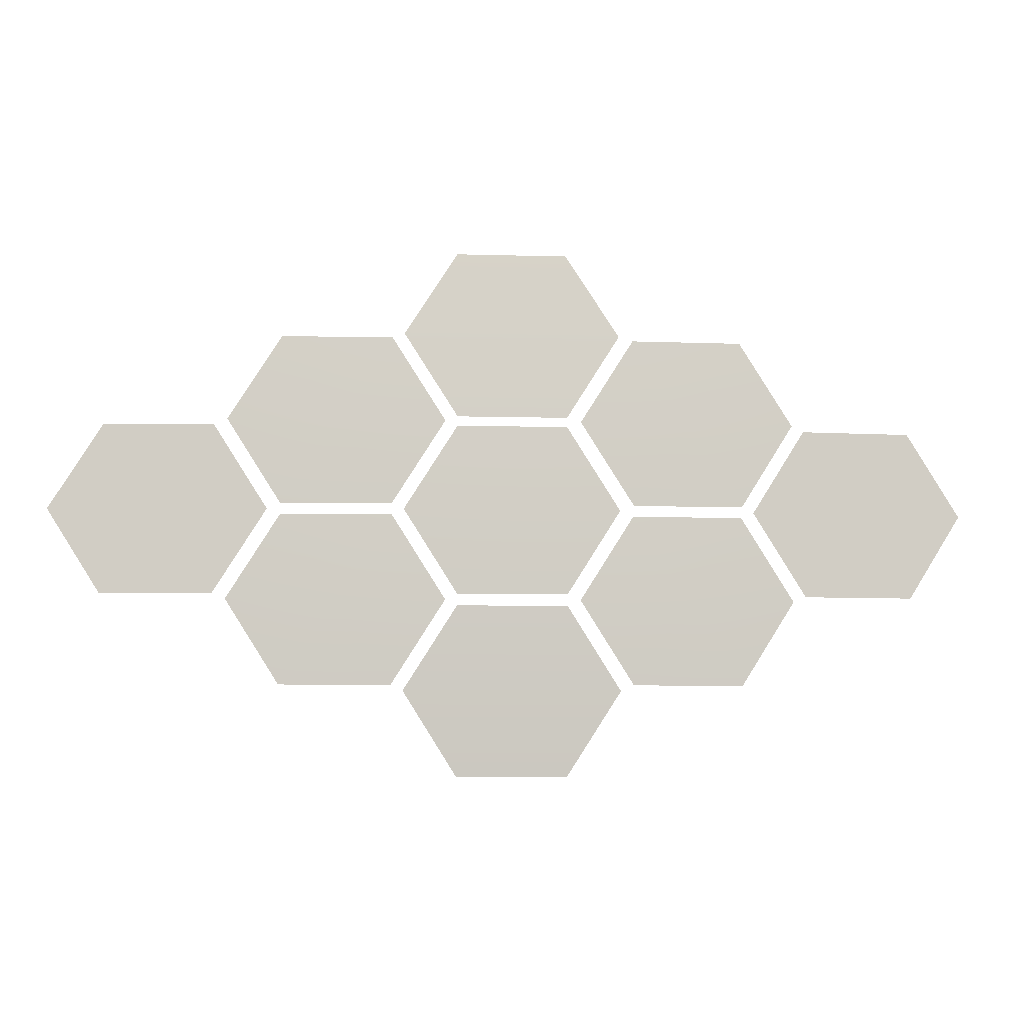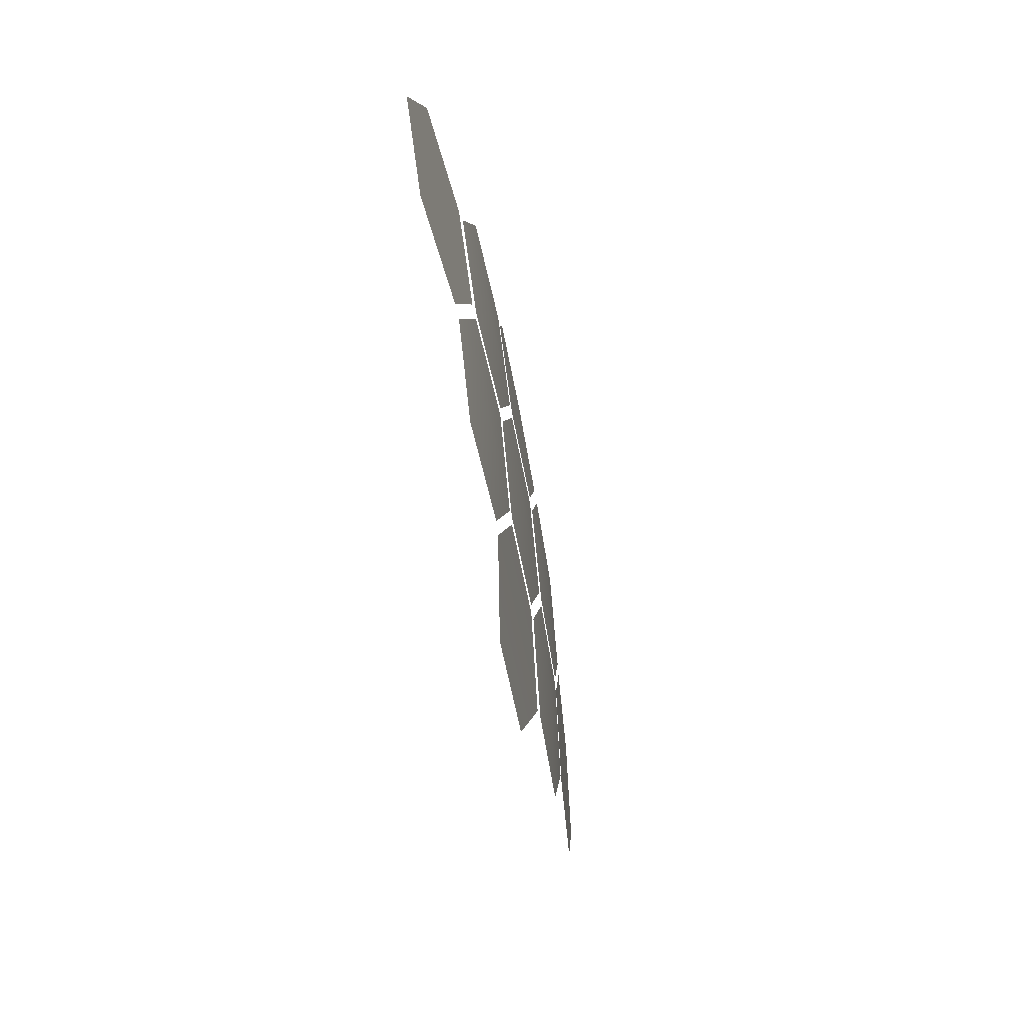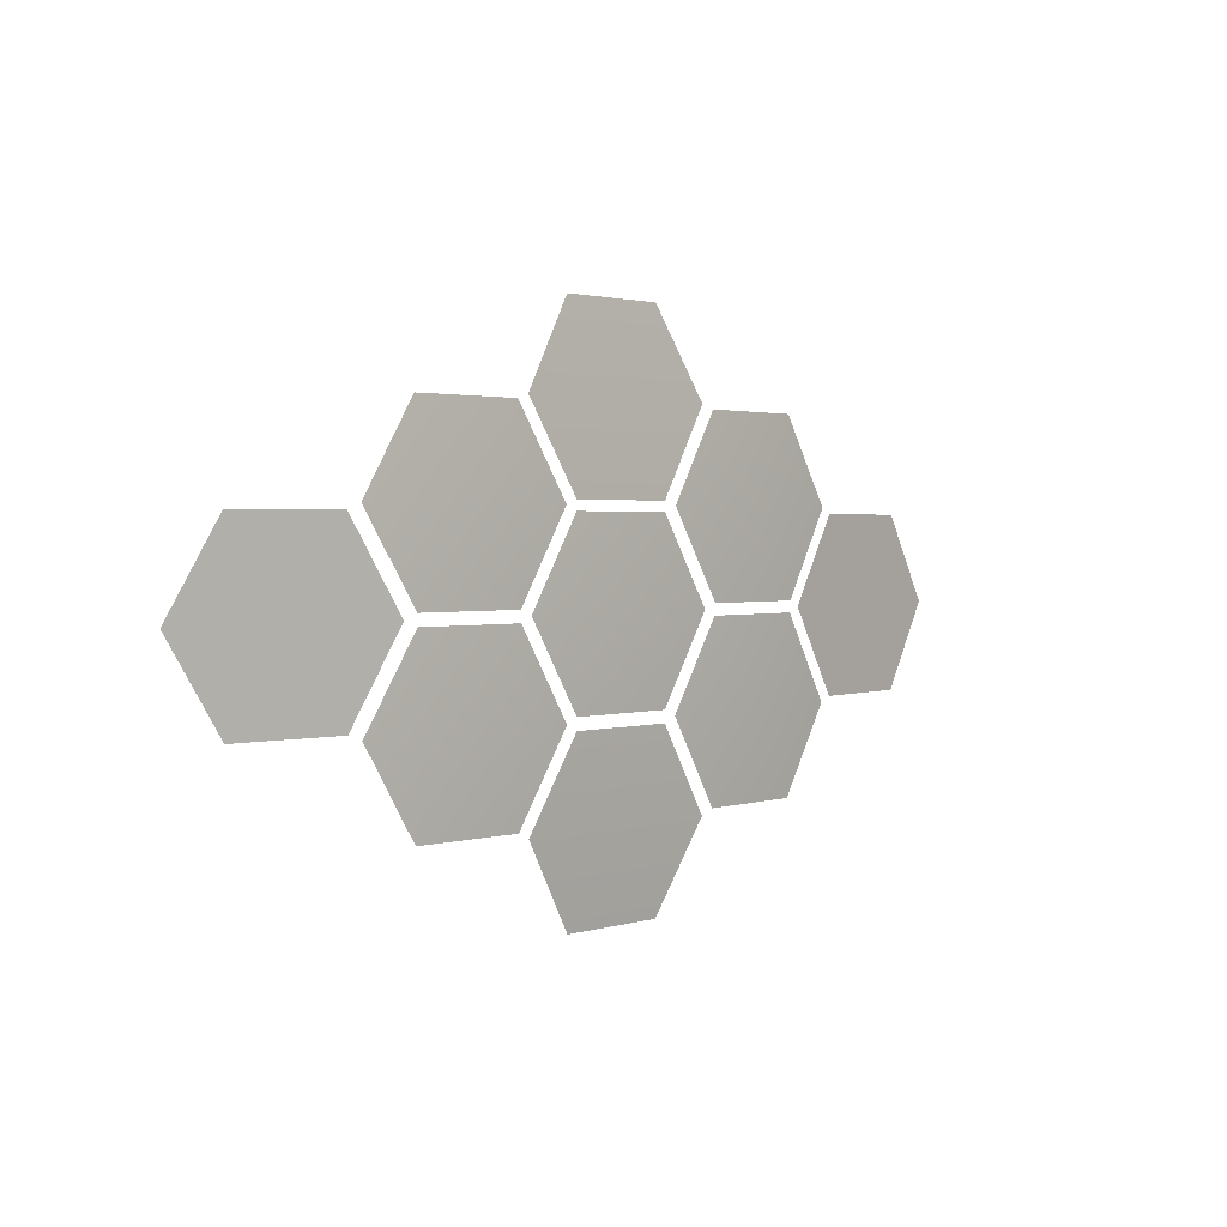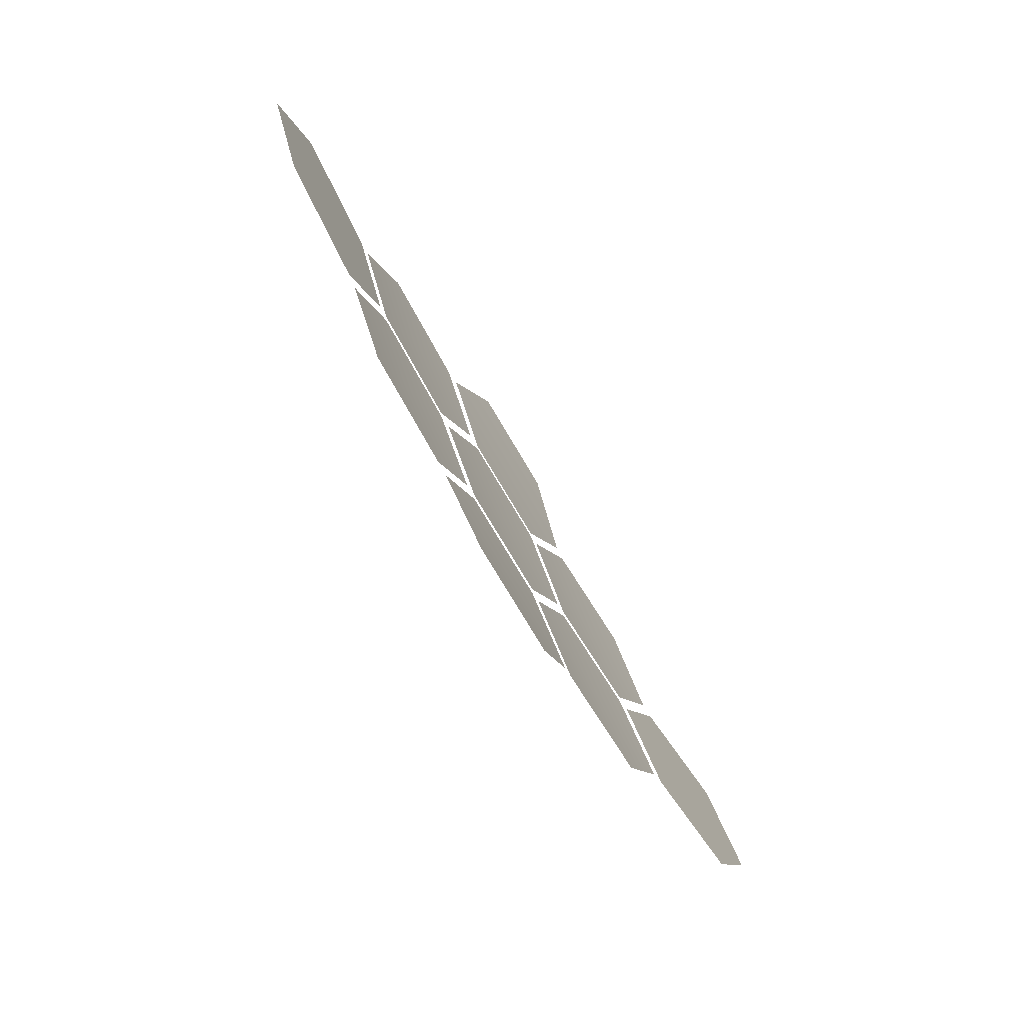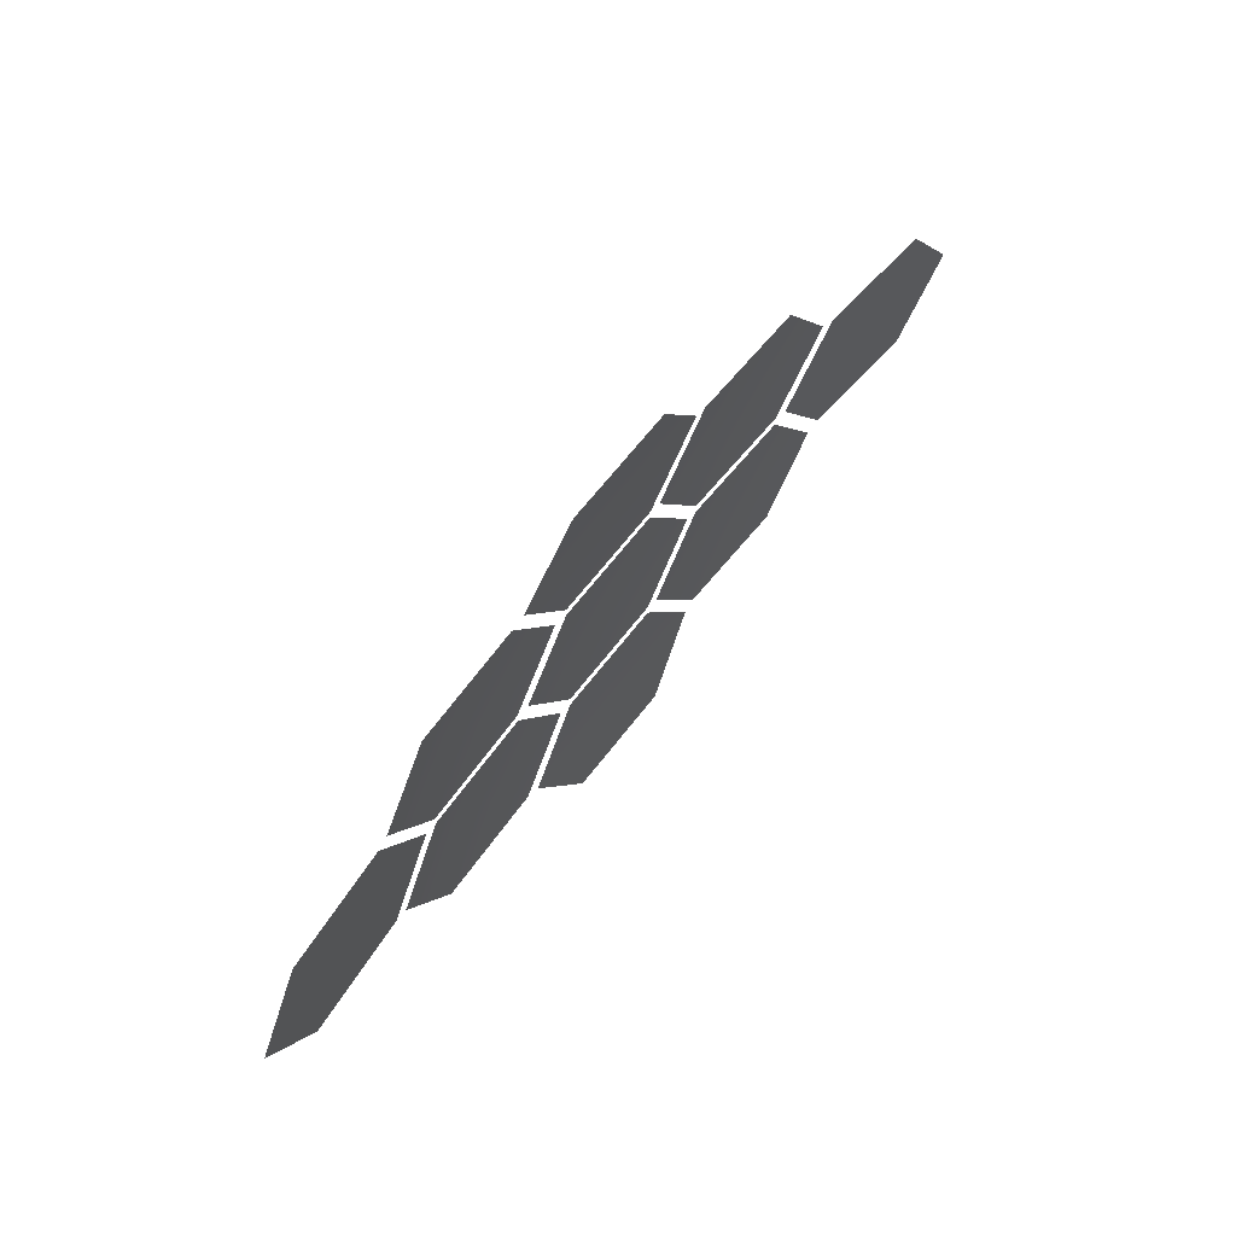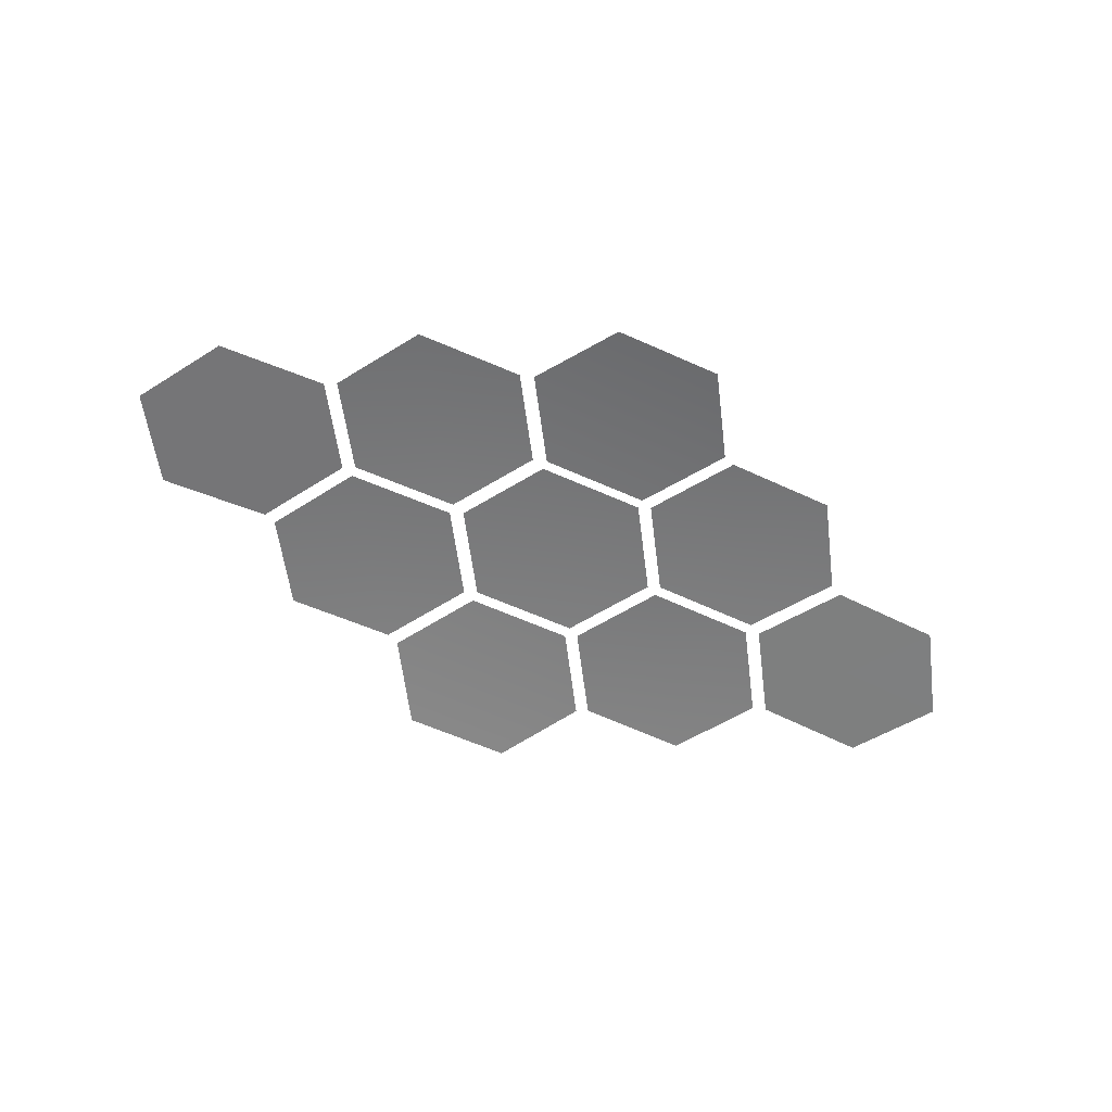
<metadata>
{"format":"obj","ext":"obj","renderer":"f3d","projection":"perspective","resolution":1024,"background":"white","views":[{"elev":-6.8,"azim":-4.8,"up":"+Y"},{"elev":-53.1,"azim":-80.1,"up":"+Y"},{"elev":1.9,"azim":-48.0,"up":"+Y"},{"elev":-72.8,"azim":120.3,"up":"+Y"},{"elev":64.8,"azim":127.5,"up":"+Y"},{"elev":-58.2,"azim":154.9,"up":"+Z"}]}
</metadata>
<code>
o polygon0
v 3.533 -0.00268 2.224
v 3.11 0.645 2.259
v 2.7 -0.00268 2.292
v 3.957 -0.6504 2.19
v 3.11 -0.6504 2.259
v 4.367 -0.00268 2.156
v 3.957 0.645 2.19
v -1.887 -0.00268 2.223
v -2.311 0.645 2.188
v -2.721 -0.00268 2.155
v -1.464 -0.6504 2.257
v -2.311 -0.6504 2.188
v -1.054 -0.00268 2.291
v -1.464 0.645 2.257
v 0.8204 1.37 2.299
v 0.3969 2.018 2.243
v -0.01322 1.37 2.299
v 1.244 0.7224 2.325
v 0.3969 0.7224 2.325
v 1.654 1.37 2.299
v 1.244 2.018 2.243
v 2.178 -0.6898 2.325
v 1.344 -0.6898 2.325
v 1.754 -1.338 2.302
v 2.601 -0.04216 2.3
v 1.754 -0.04216 2.325
v 3.011 -0.6898 2.267
v 2.601 -1.338 2.278
v 0.8204 0.002143 2.347
v -0.01322 0.002143 2.325
v 0.3969 -0.6455 2.325
v 1.244 0.6498 2.325
v 0.3969 0.6498 2.325
v 1.654 0.002143 2.325
v 1.244 -0.6455 2.325
v 0.8204 -1.382 2.298
v 0.3969 -0.7343 2.325
v -0.01322 -1.382 2.298
v 1.244 -2.03 2.242
v 0.3969 -2.03 2.242
v 1.654 -1.382 2.298
v 1.244 -0.7343 2.325
v -0.5277 -0.6898 2.325
v -1.361 -0.6898 2.266
v -0.9514 -1.338 2.277
v -0.1041 -0.04216 2.325
v -0.9514 -0.04216 2.299
v 0.306 -0.6898 2.325
v -0.1041 -1.338 2.302
v 2.185 0.6895 2.325
v 1.351 0.6895 2.325
v 1.762 0.0418 2.325
v 2.609 1.337 2.277
v 1.762 1.337 2.302
v 3.019 0.6895 2.266
v 2.609 0.0418 2.299
v -0.5302 0.6895 2.325
v -1.364 0.6895 2.265
v -0.9537 0.0418 2.299
v -0.1066 1.337 2.302
v -0.9537 1.337 2.277
v 0.3035 0.6895 2.325
v -0.1066 0.0418 2.325
f 1 2 3
f 4 1 5
f 6 7 1
f 4 6 1
f 1 3 5
f 7 2 1
f 8 9 10
f 11 8 12
f 13 14 8
f 11 13 8
f 8 10 12
f 14 9 8
f 15 16 17
f 18 15 19
f 20 21 15
f 18 20 15
f 15 17 19
f 21 16 15
f 22 23 24
f 25 26 22
f 27 22 28
f 25 22 27
f 22 26 23
f 28 22 24
f 29 30 31
f 32 33 29
f 34 29 35
f 32 29 34
f 29 33 30
f 35 29 31
f 36 37 38
f 39 36 40
f 41 42 36
f 39 41 36
f 36 38 40
f 42 37 36
f 43 44 45
f 46 47 43
f 48 43 49
f 46 43 48
f 43 47 44
f 49 43 45
f 50 51 52
f 53 54 50
f 55 50 56
f 53 50 55
f 50 54 51
f 56 50 52
f 57 58 59
f 60 61 57
f 62 57 63
f 60 57 62
f 57 61 58
f 63 57 59

</code>
